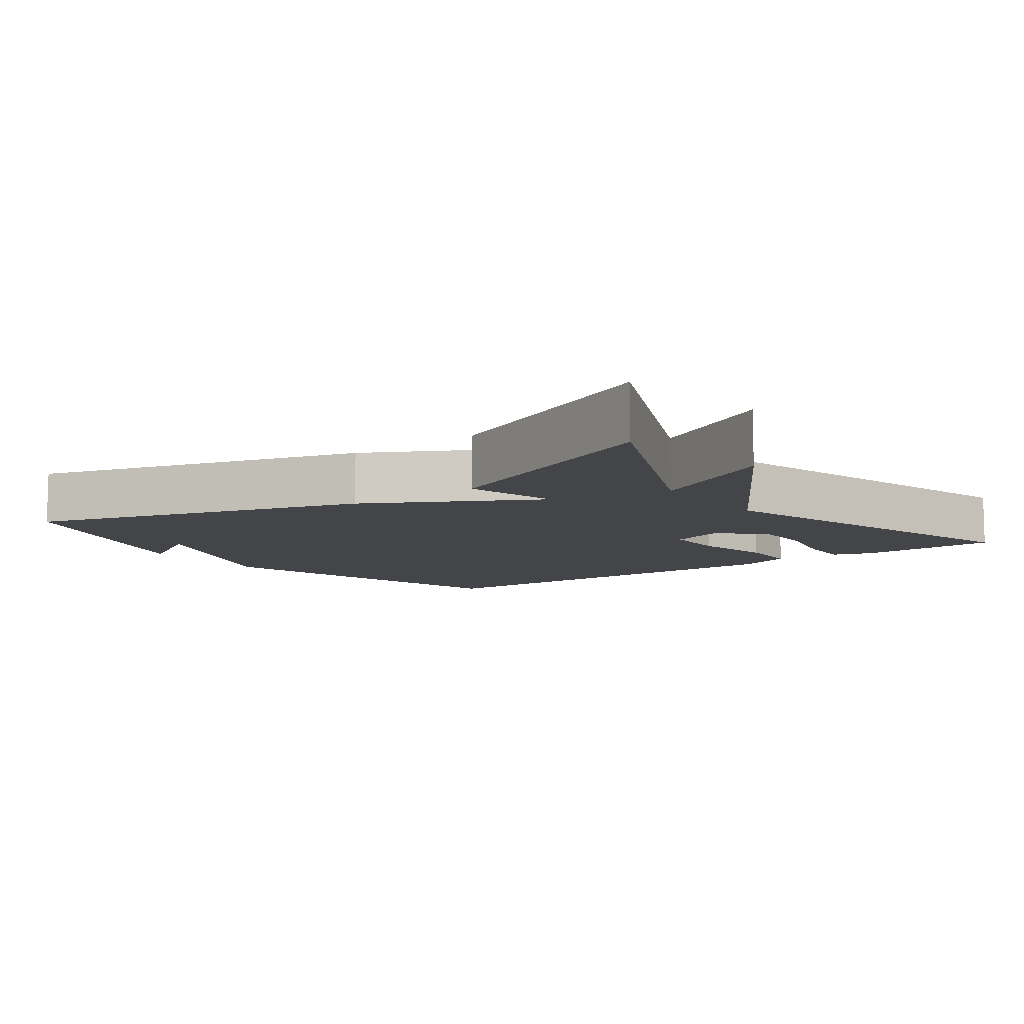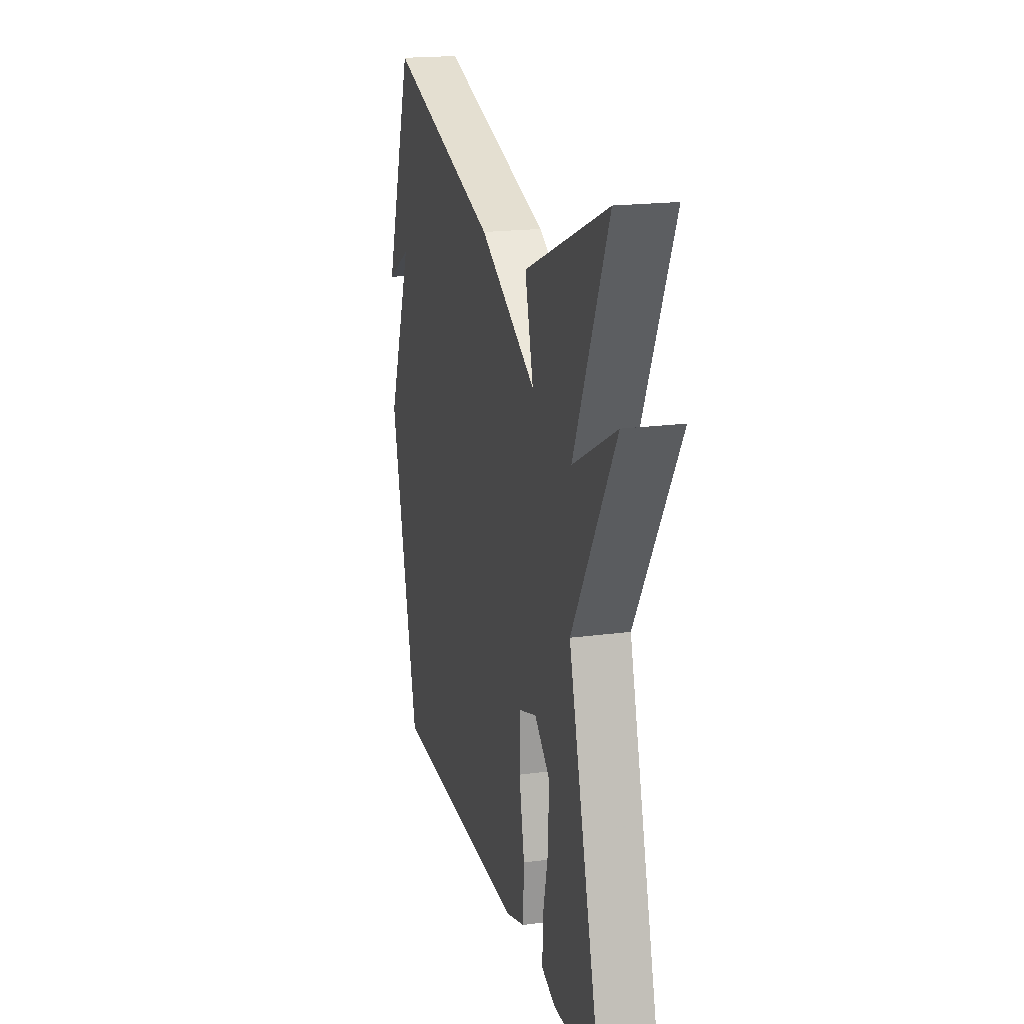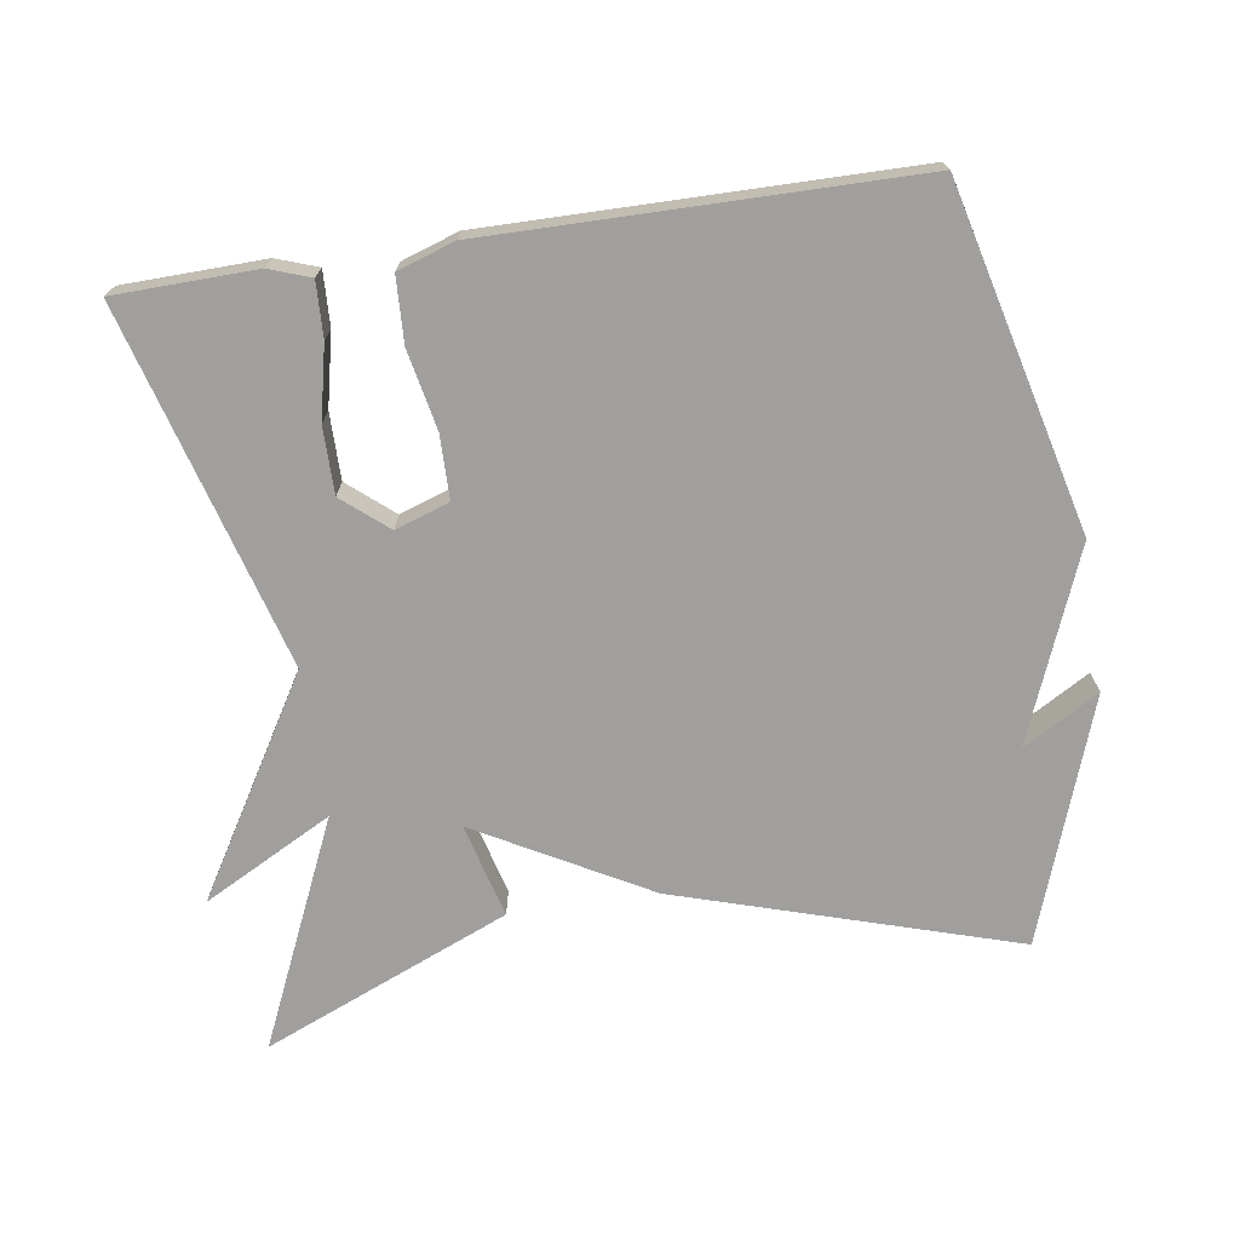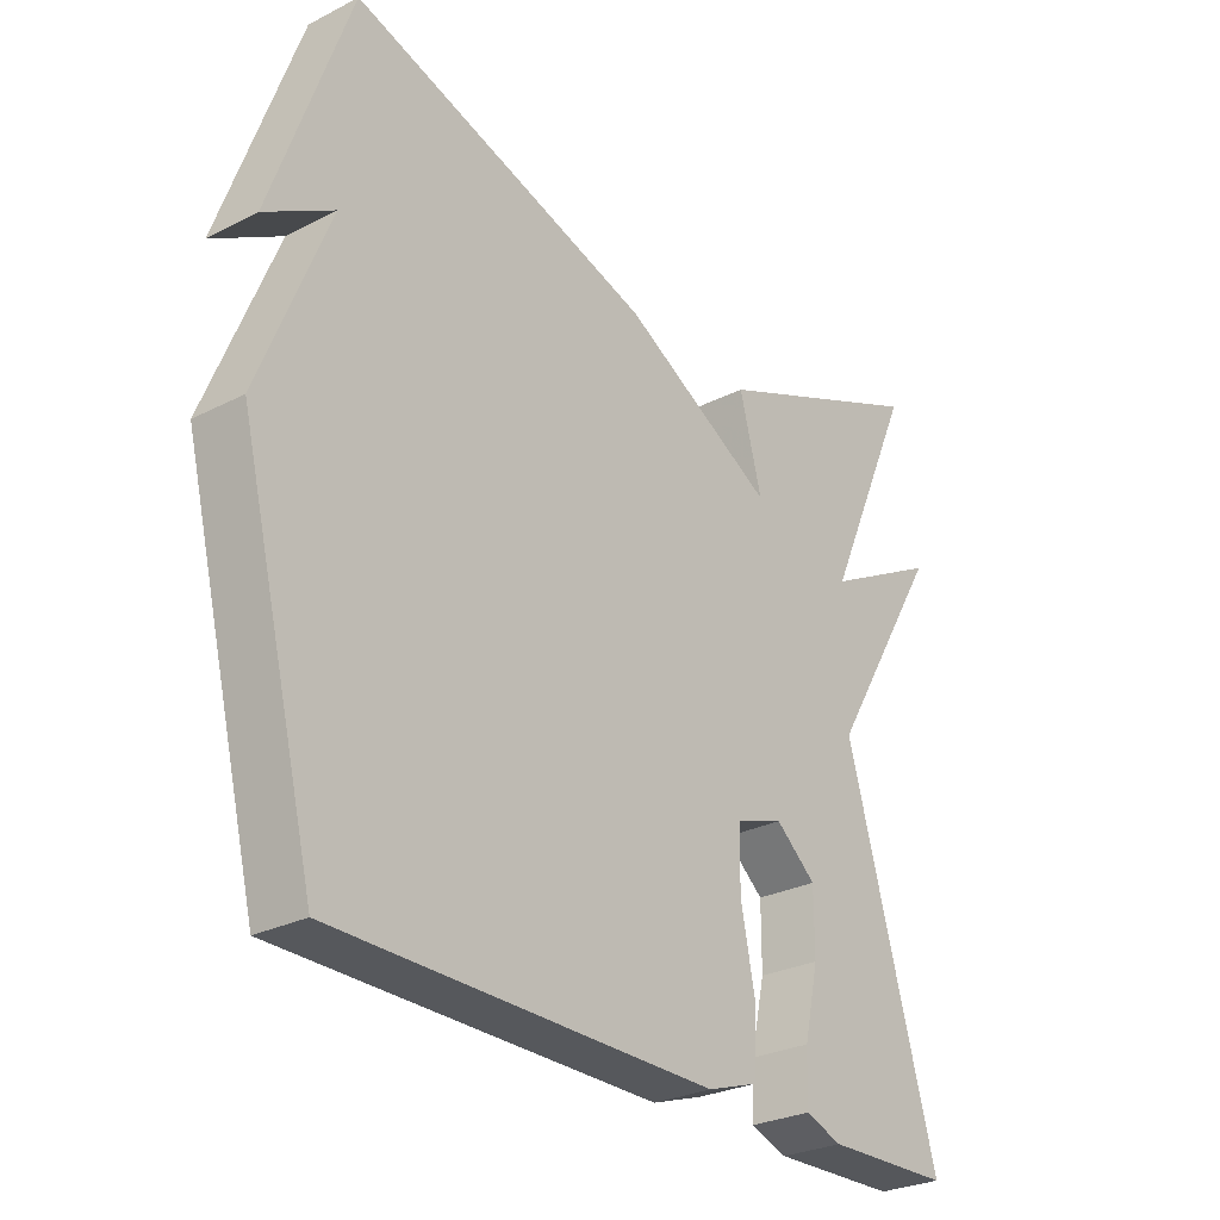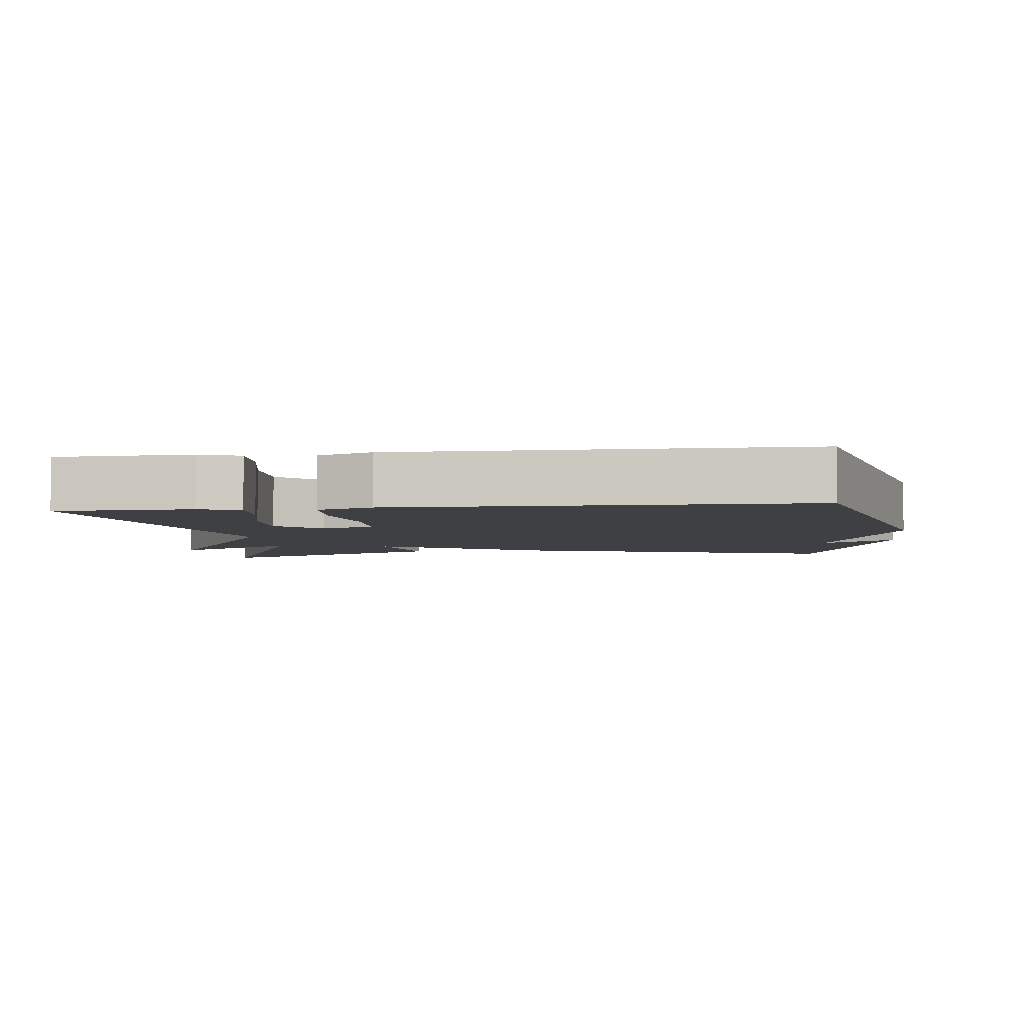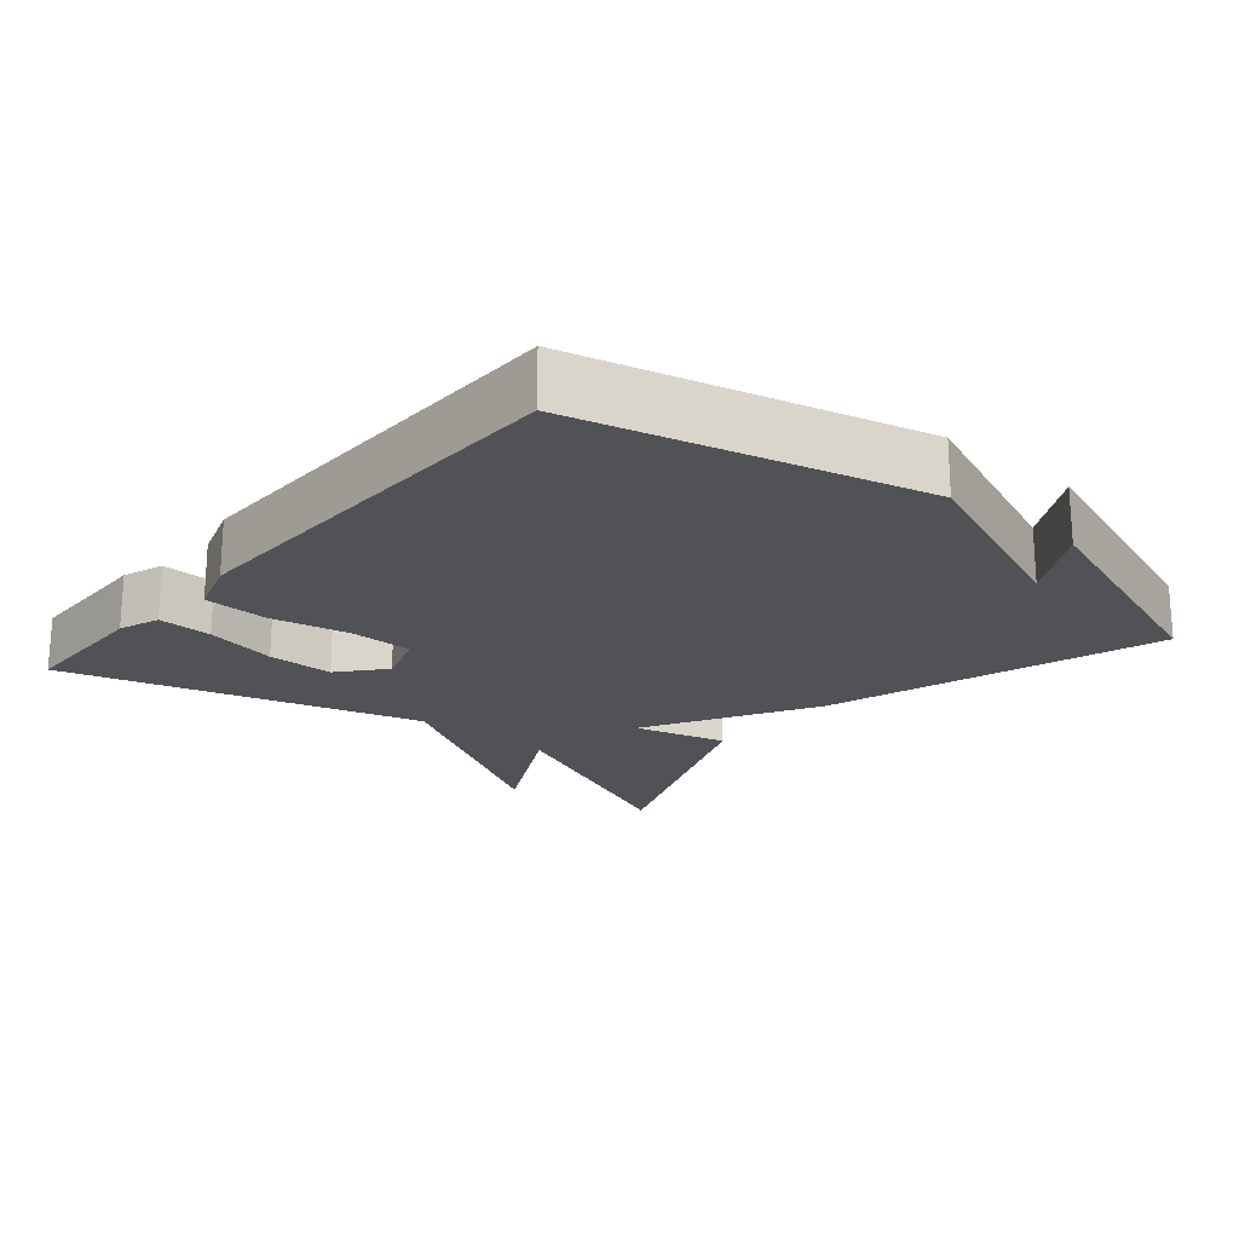
<metadata>
{"format":"obj","ext":"obj","renderer":"f3d","projection":"perspective","resolution":1024,"background":"white","views":[{"elev":-9.1,"azim":36.5,"up":"+Y"},{"elev":19.3,"azim":75.9,"up":"+Z"},{"elev":-71.5,"azim":-171.5,"up":"+Y"},{"elev":-27.7,"azim":-52.0,"up":"+Z"},{"elev":-4.8,"azim":-173.3,"up":"+Y"},{"elev":-20.6,"azim":-130.4,"up":"+Y"}]}
</metadata>
<code>
v -0.5 0.07 0.5
v -0.038 0.07 0.358
v 0.196 0.07 0.229
v 0.162 0.07 0.358
v 0.5 0.07 0.5
v 0.361 0.07 0.19
v 0.538 0.07 0.284
v 0.361 0.07 -0.01
v 0.5 0.07 -0.5
v 0.307 0.07 -0.505
v 0.25 0.07 -0.485
v 0.253 0.07 -0.41
v 0.275 0.07 -0.311
v 0.275 0.07 -0.22
v 0.213 0.07 -0.168
v 0.139 0.07 -0.193
v 0.138 0.07 -0.28
v 0.16 0.07 -0.389
v 0.156 0.07 -0.478
v 0.078 0.07 -0.504
v -0.5 0.07 -0.5
v -0.617 0.07 -0.033
v -0.513 0.07 0.228
v -0.617 0.07 0.167
v -0.5 0 0.5
v -0.038 0 0.358
v 0.196 0 0.229
v 0.162 0 0.358
v 0.5 0 0.5
v 0.361 0 0.19
v 0.538 0 0.284
v 0.361 0 -0.01
v 0.5 0 -0.5
v 0.307 0 -0.505
v 0.25 0 -0.485
v 0.253 0 -0.41
v 0.275 0 -0.311
v 0.275 0 -0.22
v 0.213 0 -0.168
v 0.139 0 -0.193
v 0.138 0 -0.28
v 0.16 0 -0.389
v 0.156 0 -0.478
v 0.078 0 -0.504
v -0.5 0 -0.5
v -0.617 0 -0.033
v -0.513 0 0.228
v -0.617 0 0.167
f 23 24 1
f 21 22 23
f 20 21 23
f 19 20 23
f 18 19 23
f 17 18 23
f 23 1 2
f 17 23 2
f 16 17 2
f 15 16 2 3
f 14 15 3
f 11 12 13
f 10 11 13
f 9 10 13
f 8 9 13
f 8 13 14
f 6 7 8
f 6 8 14 3
f 3 4 5 6
f 25 48 47
f 47 46 45
f 47 45 44
f 47 44 43
f 47 43 42
f 47 42 41
f 26 25 47
f 26 47 41
f 26 41 40
f 27 26 40 39
f 27 39 38
f 37 36 35
f 37 35 34
f 37 34 33
f 37 33 32
f 38 37 32
f 32 31 30
f 27 38 32 30
f 30 29 28 27
f 1 25 26 2
f 2 26 27 3
f 3 27 28 4
f 4 28 29 5
f 5 29 30 6
f 6 30 31 7
f 7 31 32 8
f 8 32 33 9
f 9 33 34 10
f 10 34 35 11
f 11 35 36 12
f 12 36 37 13
f 13 37 38 14
f 14 38 39 15
f 15 39 40 16
f 16 40 41 17
f 17 41 42 18
f 18 42 43 19
f 19 43 44 20
f 20 44 45 21
f 21 45 46 22
f 22 46 47 23
f 23 47 48 24
f 24 48 25 1

</code>
